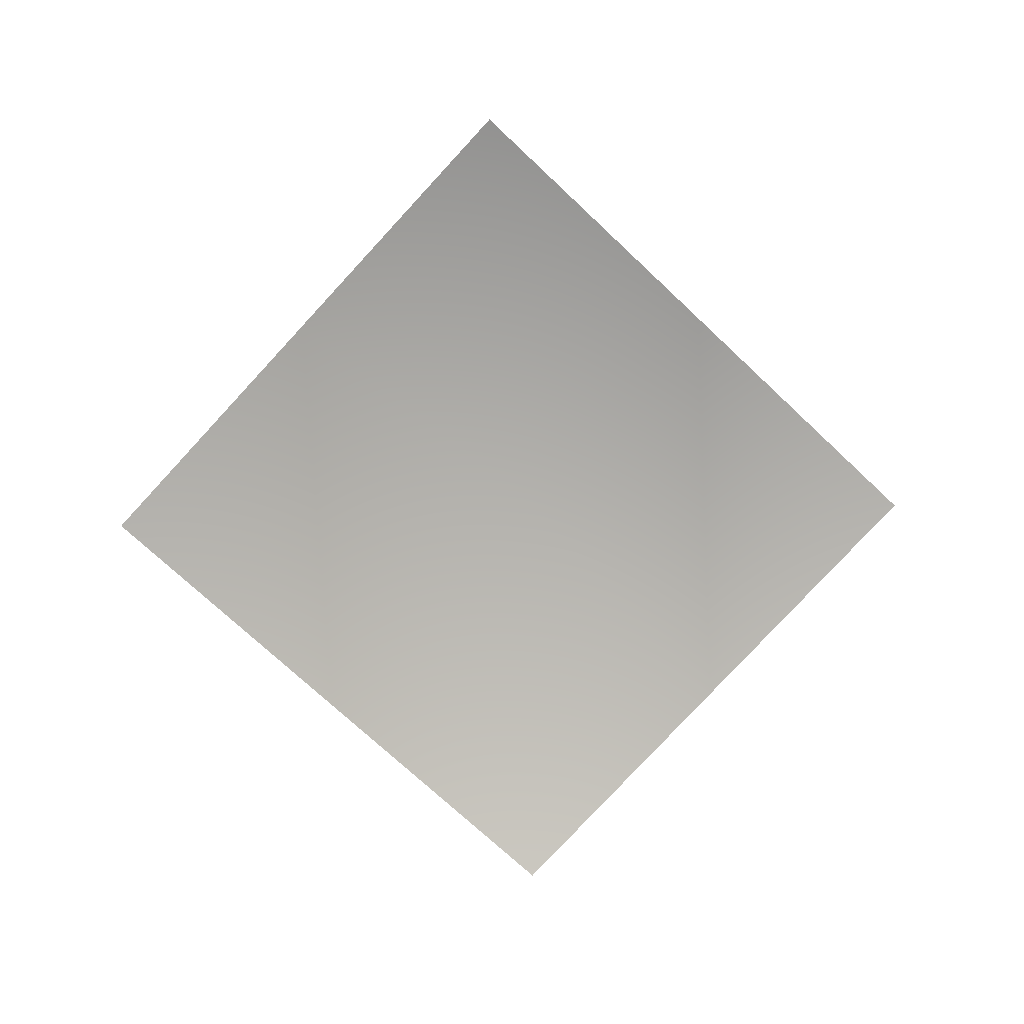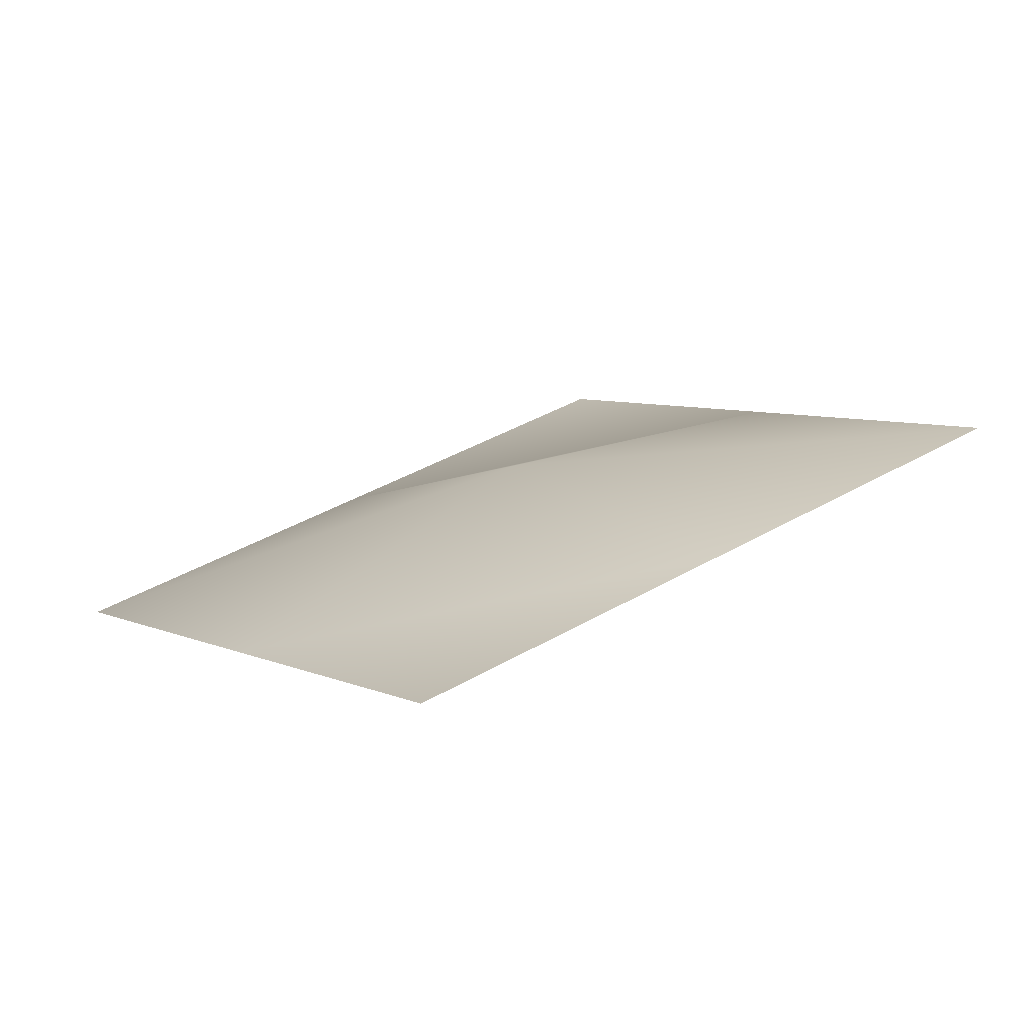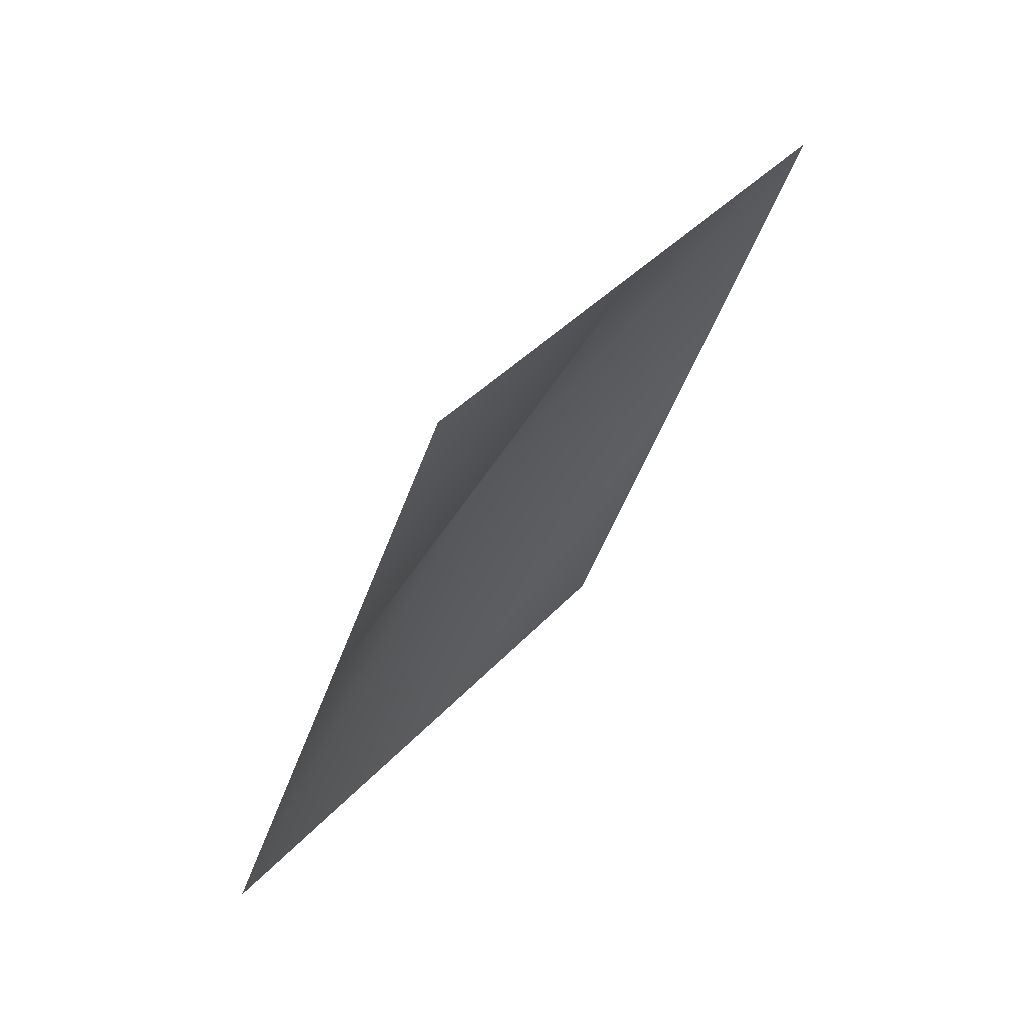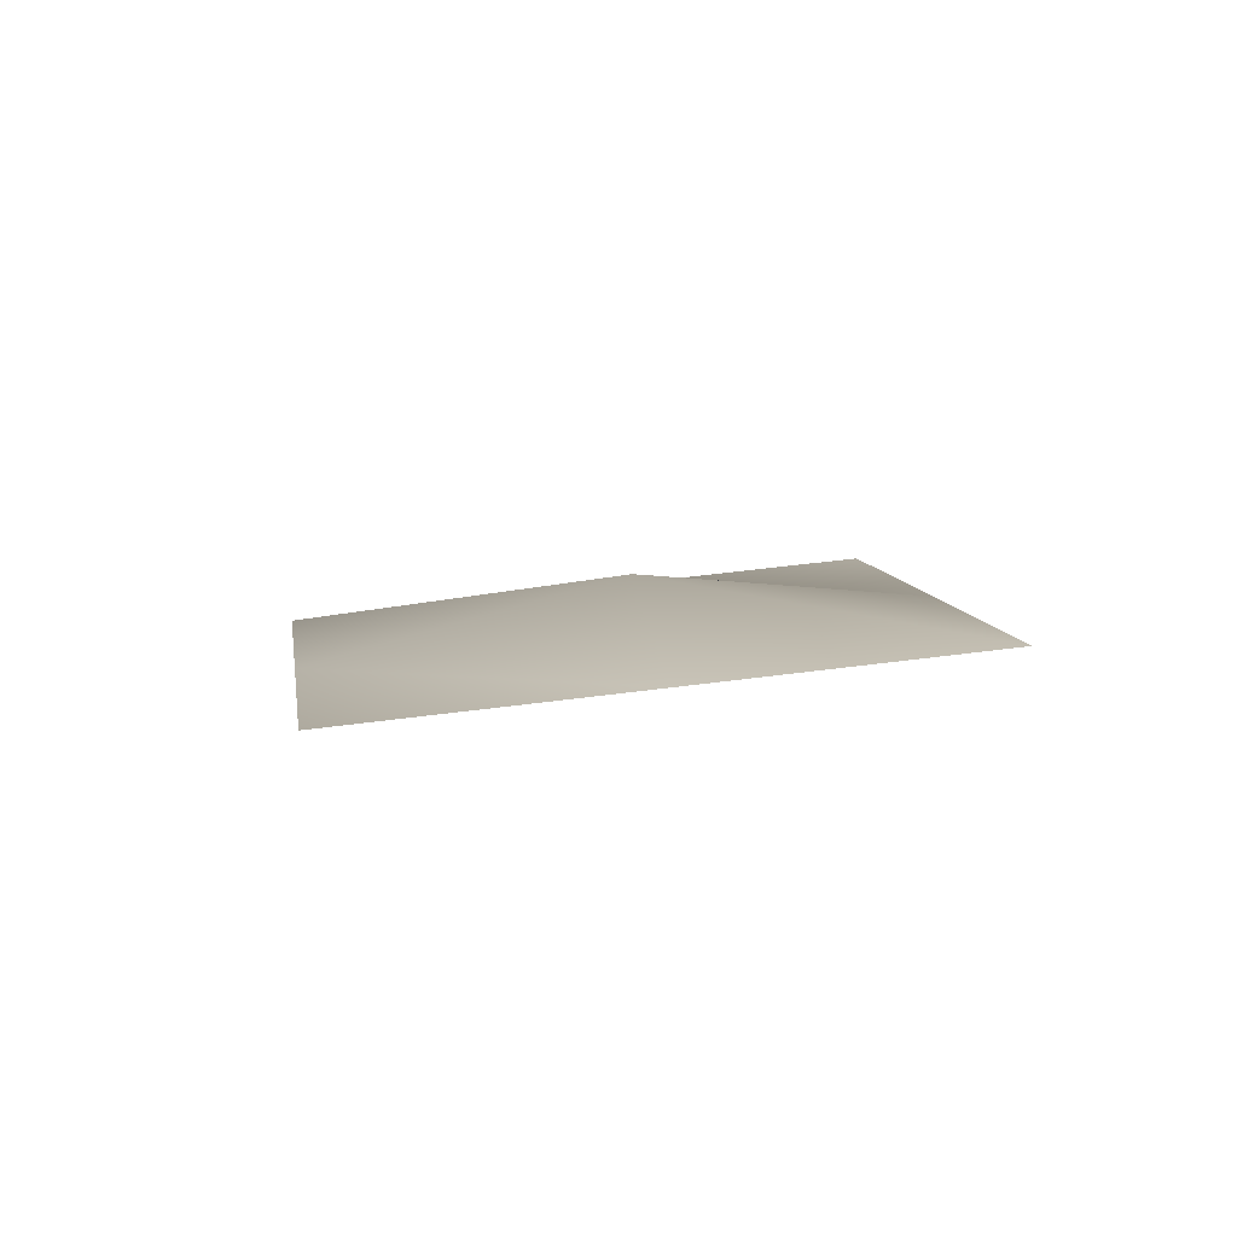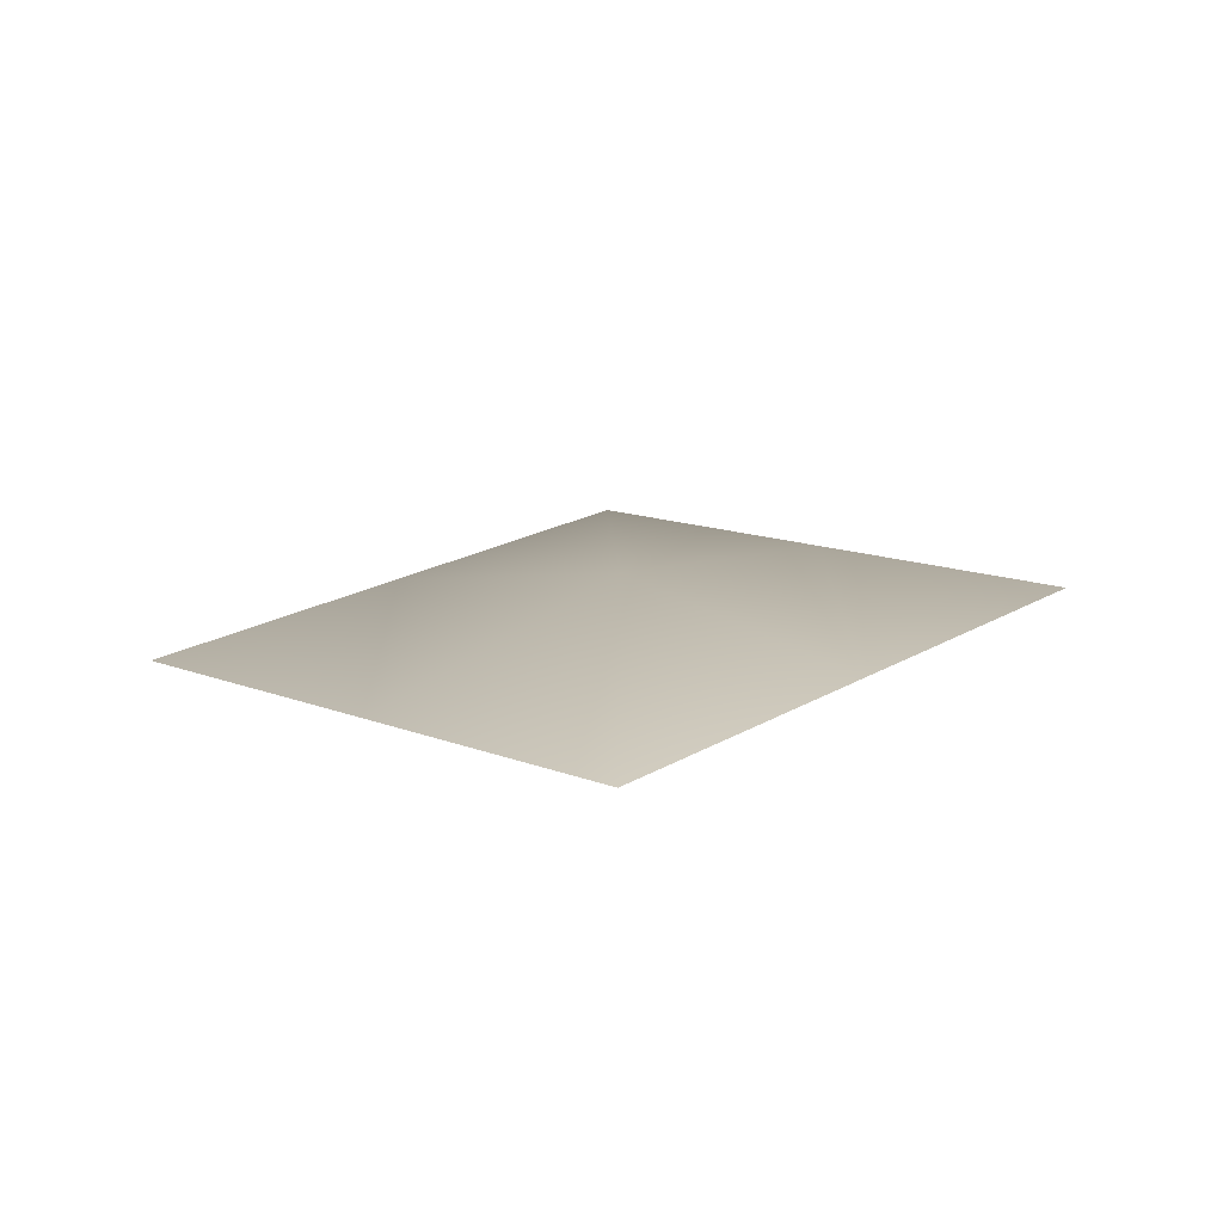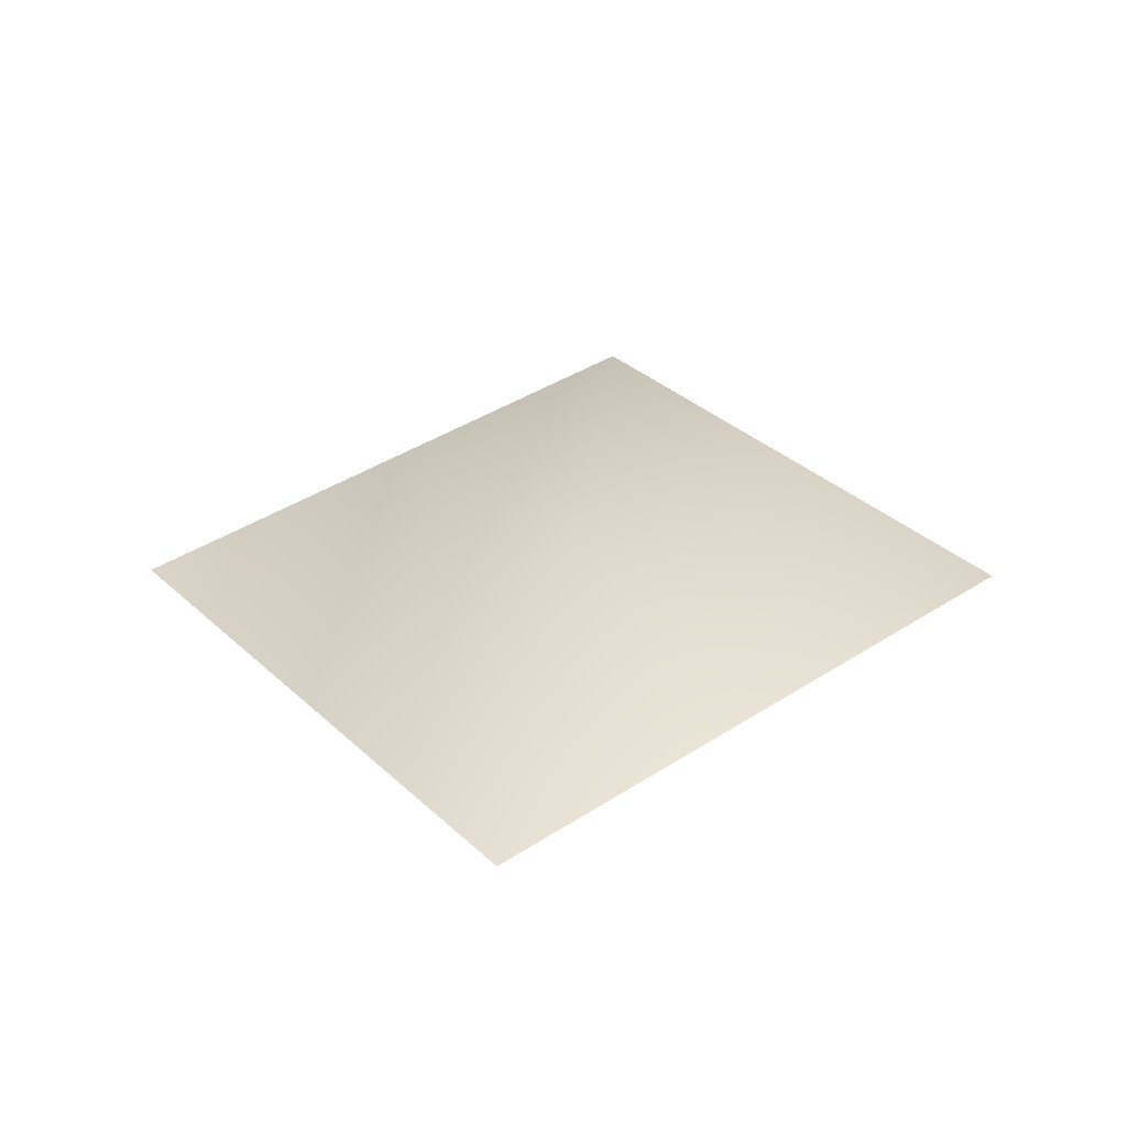
<metadata>
{"format":"obj","ext":"obj","renderer":"f3d","projection":"perspective","resolution":1024,"background":"white","views":[{"elev":-71.5,"azim":-100.2,"up":"+Y"},{"elev":-77.1,"azim":-168.7,"up":"+Z"},{"elev":73.1,"azim":-55.9,"up":"+Z"},{"elev":8.2,"azim":-154.6,"up":"+Y"},{"elev":20.4,"azim":-104.0,"up":"+Y"},{"elev":39.8,"azim":-95.7,"up":"+Y"}]}
</metadata>
<code>
g Plane42
v -2.34e+04 1085 -6346
v -2.406e+04 1159 -5922
v -2.454e+04 1303 -6595
v -2.385e+04 1088 -7034
v -2.472e+04 1232 -5497
v -2.517e+04 1235 -6185
v -2.496e+04 1164 -7298
v -2.43e+04 1091 -7722
v -2.562e+04 1237 -6873
f 5 6 2
f 3 2 6
f 2 3 1
f 4 1 3
f 6 9 3
f 7 3 9
f 3 7 4
f 8 4 7

</code>
